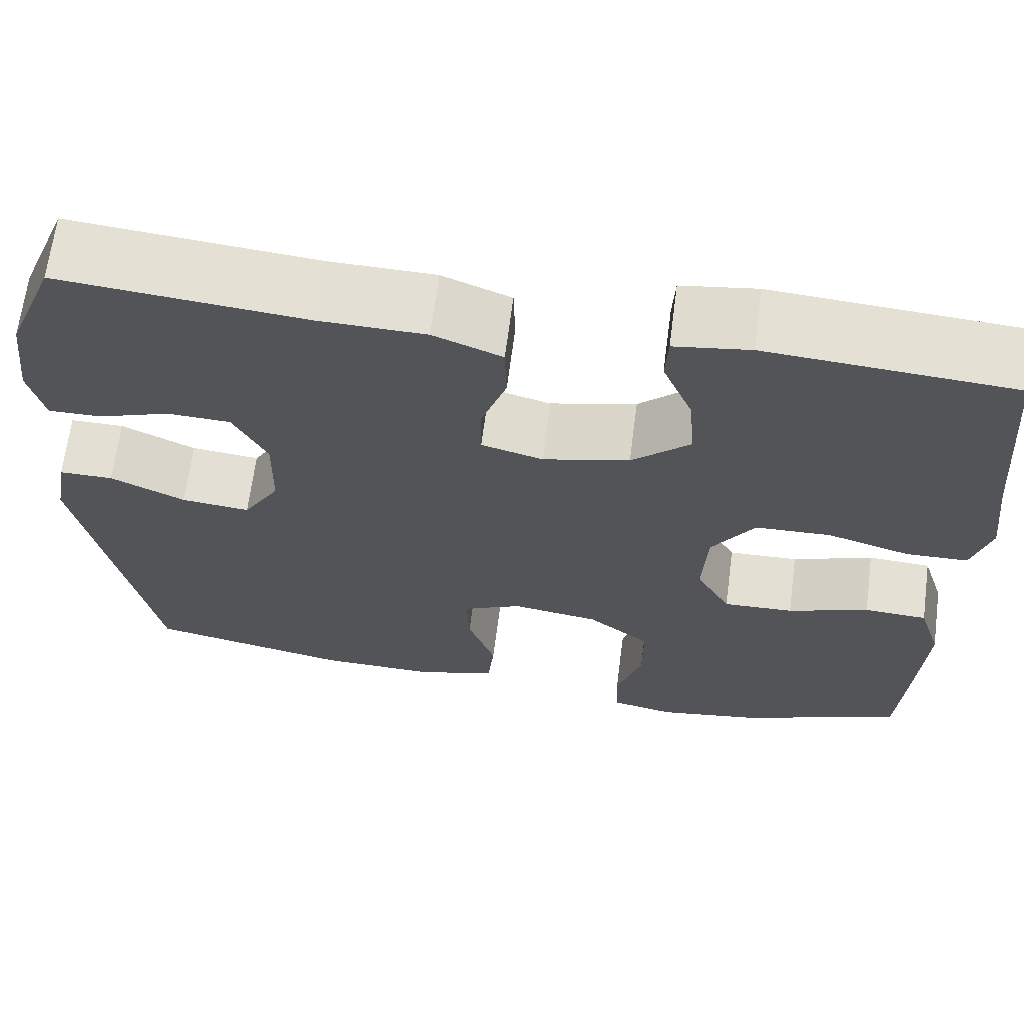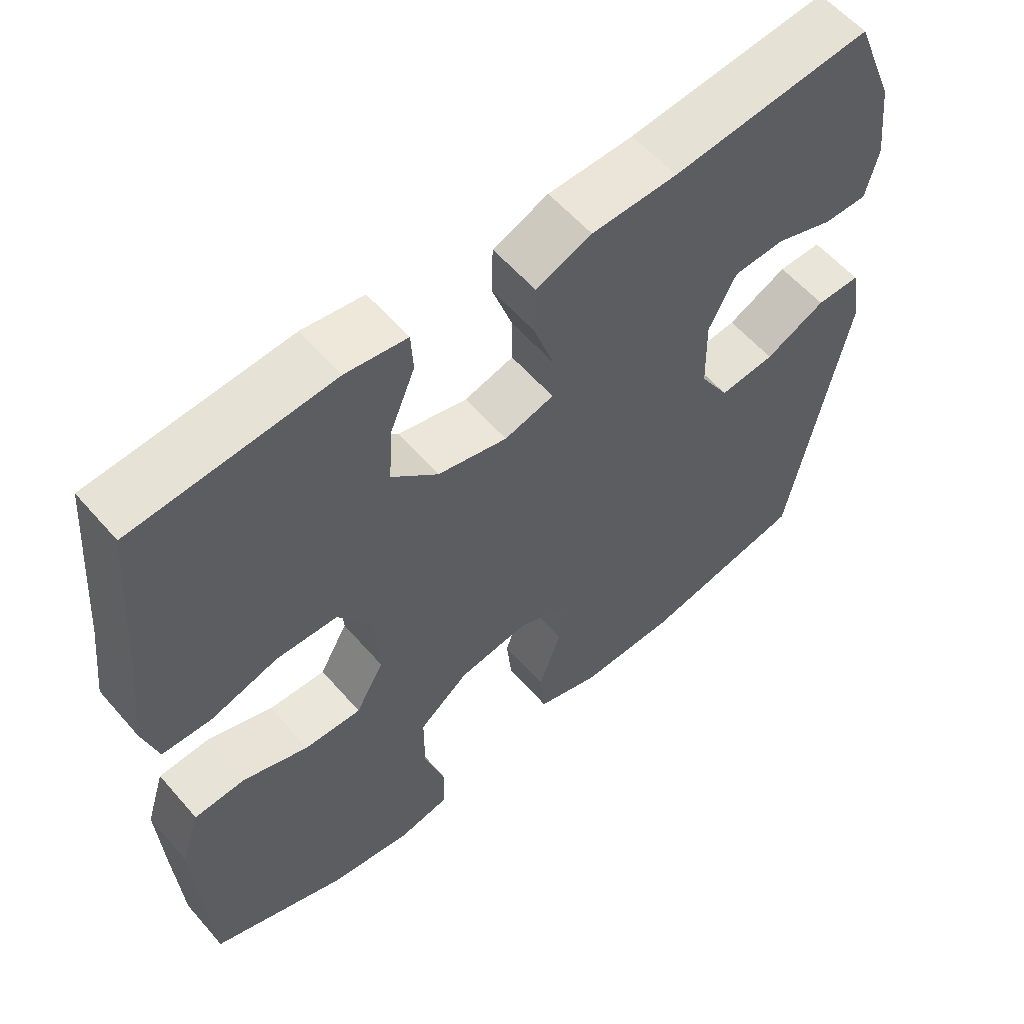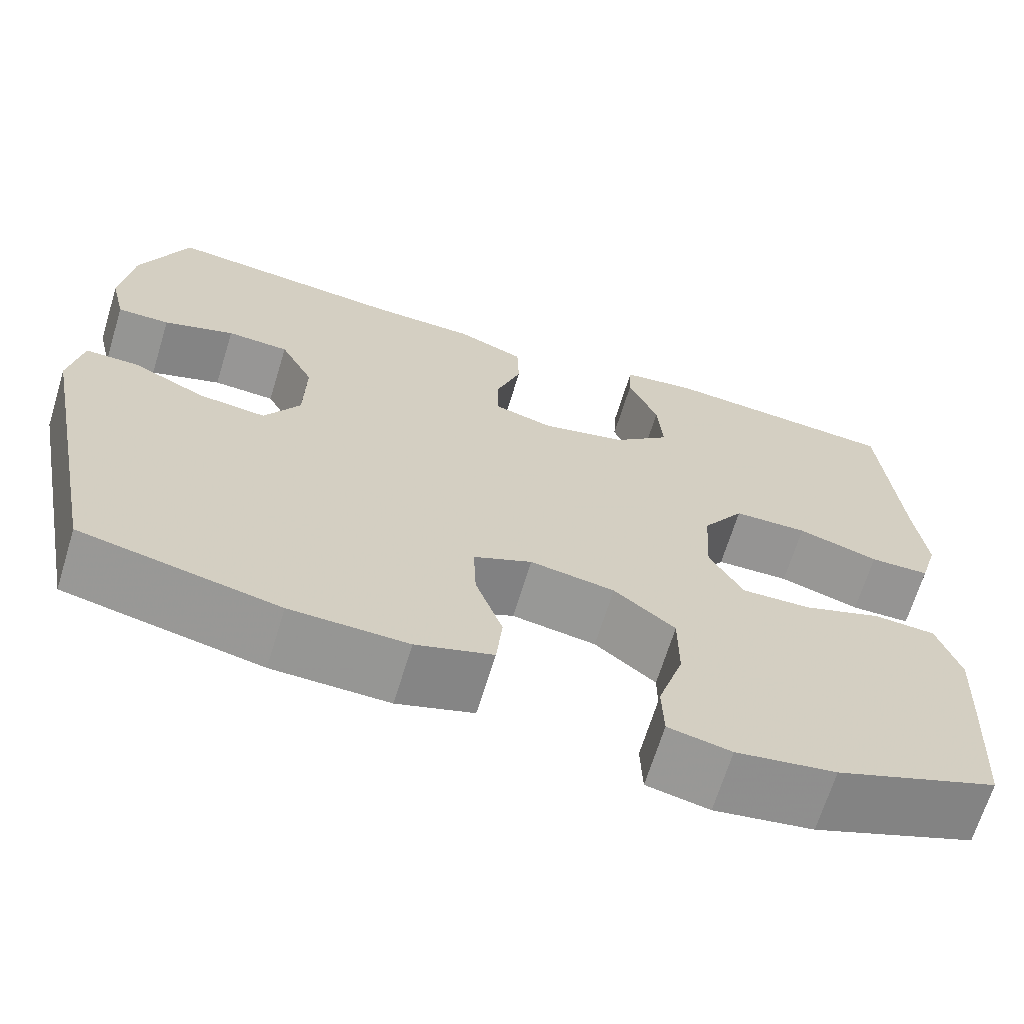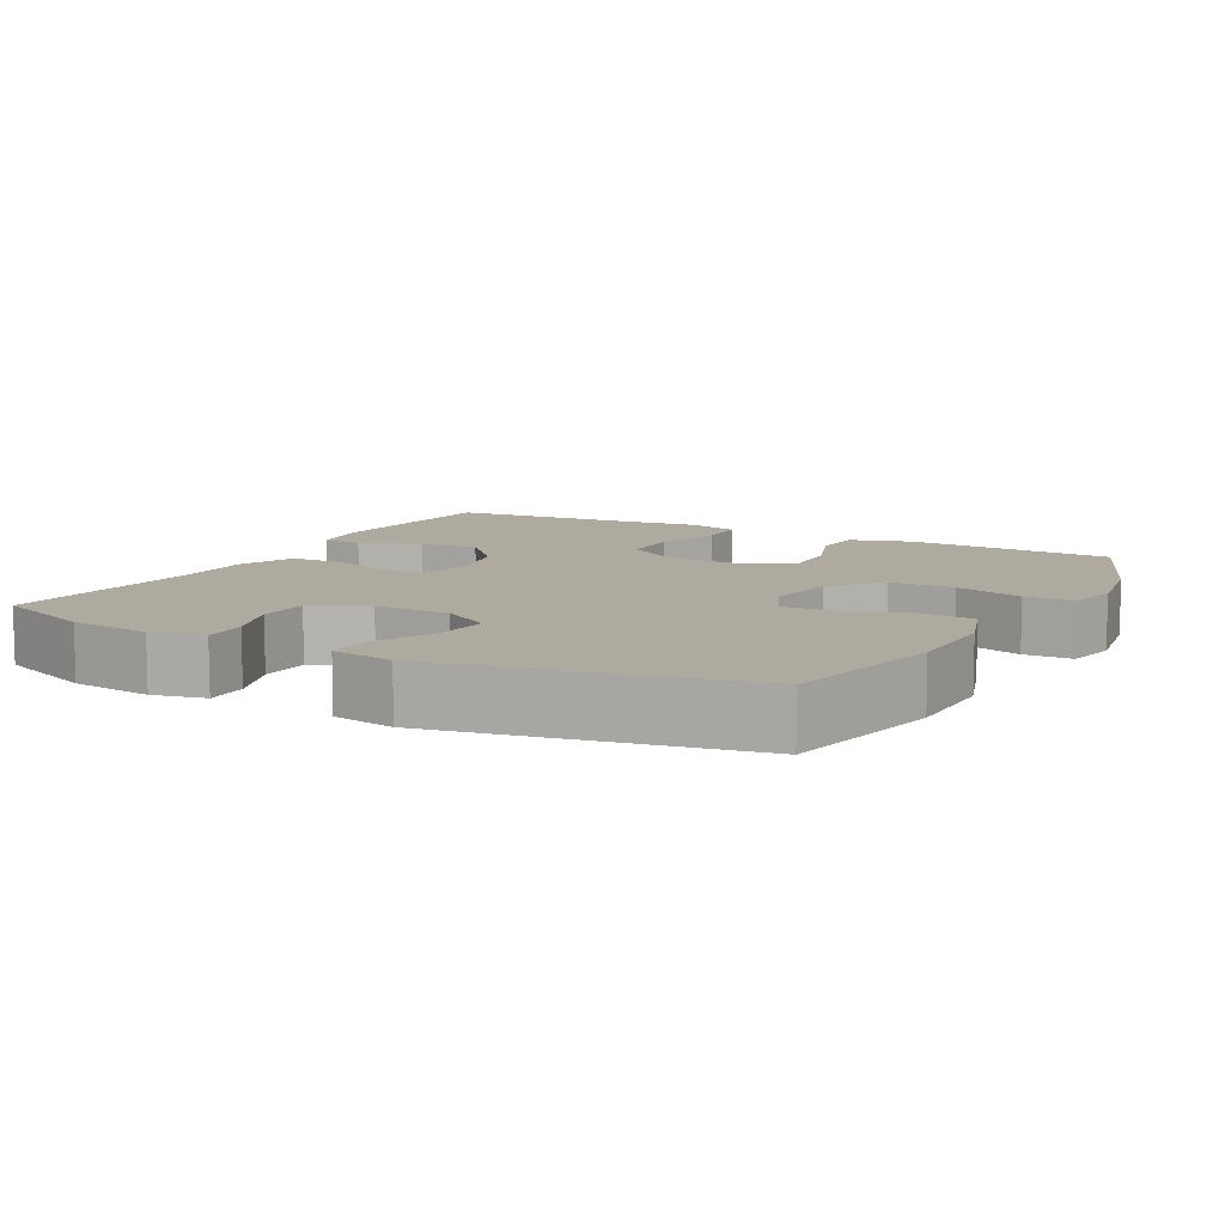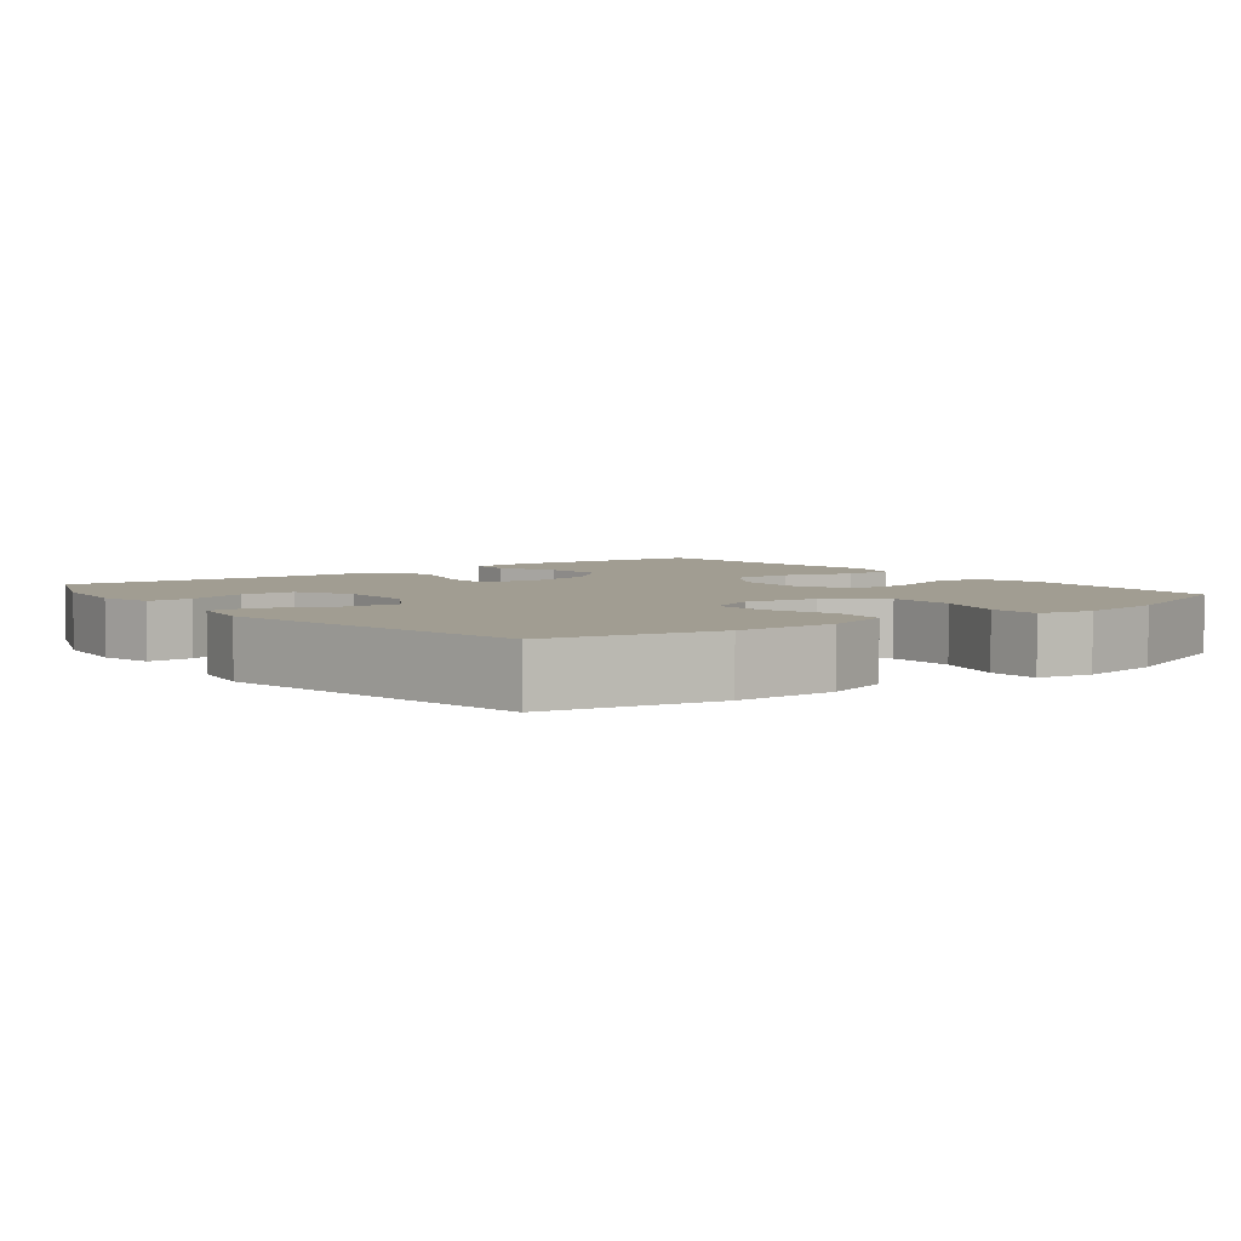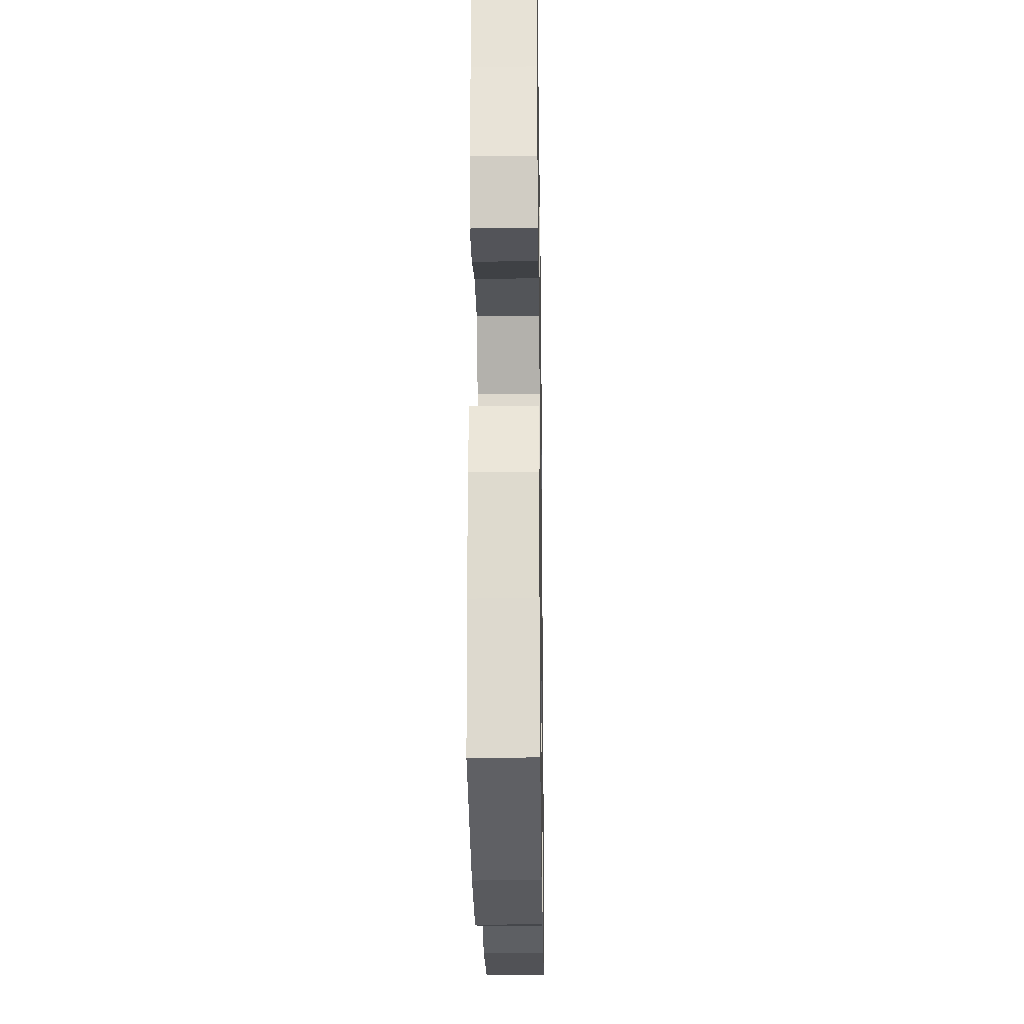
<metadata>
{"format":"obj","ext":"obj","renderer":"f3d","projection":"perspective","resolution":1024,"background":"white","views":[{"elev":66.4,"azim":-172.6,"up":"+Z"},{"elev":58.0,"azim":-40.5,"up":"+Z"},{"elev":-67.5,"azim":162.9,"up":"+Z"},{"elev":9.4,"azim":118.6,"up":"+Y"},{"elev":4.6,"azim":142.4,"up":"+Y"},{"elev":-22.1,"azim":-89.1,"up":"+Z"}]}
</metadata>
<code>
v -0.5 0.07 -0.5
v -0.51 0.07 -0.343
v -0.517 0.07 -0.213
v -0.491 0.07 -0.13
v -0.42 0.07 -0.126
v -0.329 0.07 -0.159
v -0.25 0.07 -0.162
v -0.211 0.07 -0.092
v -0.217 0.07 0.01
v -0.265 0.07 0.084
v -0.35 0.07 0.087
v -0.443 0.07 0.059
v -0.512 0.07 0.061
v -0.533 0.07 0.134
v -0.52 0.07 0.249
v -0.5 0.07 0.5
v -0.225 0.07 0.52
v -0.14 0.07 0.507
v -0.137 0.07 0.451
v -0.171 0.07 0.368
v -0.177 0.07 0.286
v -0.112 0.07 0.226
v -0.015 0.07 0.202
v 0.054 0.07 0.221
v 0.054 0.07 0.286
v 0.025 0.07 0.371
v 0.027 0.07 0.441
v 0.104 0.07 0.472
v 0.223 0.07 0.474
v 0.5 0.07 0.5
v 0.555 0.07 0.361
v 0.568 0.07 0.248
v 0.551 0.07 0.176
v 0.491 0.07 0.177
v 0.41 0.07 0.206
v 0.339 0.07 0.203
v 0.301 0.07 0.128
v 0.303 0.07 0.024
v 0.344 0.07 -0.045
v 0.421 0.07 -0.037
v 0.505 0.07 0.003
v 0.566 0.07 0.003
v 0.581 0.07 -0.083
v 0.5 0.07 -0.5
v 0.274 0.07 -0.547
v 0.14 0.07 -0.549
v 0.052 0.07 -0.52
v 0.045 0.07 -0.449
v 0.076 0.07 -0.359
v 0.079 0.07 -0.286
v 0.012 0.07 -0.255
v -0.085 0.07 -0.27
v -0.155 0.07 -0.326
v -0.155 0.07 -0.416
v -0.126 0.07 -0.51
v -0.128 0.07 -0.577
v -0.2 0.07 -0.592
v -0.314 0.07 -0.573
v -0.5 0 -0.5
v -0.51 0 -0.343
v -0.517 0 -0.213
v -0.491 0 -0.13
v -0.42 0 -0.126
v -0.329 0 -0.159
v -0.25 0 -0.162
v -0.211 0 -0.092
v -0.217 0 0.01
v -0.265 0 0.084
v -0.35 0 0.087
v -0.443 0 0.059
v -0.512 0 0.061
v -0.533 0 0.134
v -0.52 0 0.249
v -0.5 0 0.5
v -0.225 0 0.52
v -0.14 0 0.507
v -0.137 0 0.451
v -0.171 0 0.368
v -0.177 0 0.286
v -0.112 0 0.226
v -0.015 0 0.202
v 0.054 0 0.221
v 0.054 0 0.286
v 0.025 0 0.371
v 0.027 0 0.441
v 0.104 0 0.472
v 0.223 0 0.474
v 0.5 0 0.5
v 0.555 0 0.361
v 0.568 0 0.248
v 0.551 0 0.176
v 0.491 0 0.177
v 0.41 0 0.206
v 0.339 0 0.203
v 0.301 0 0.128
v 0.303 0 0.024
v 0.344 0 -0.045
v 0.421 0 -0.037
v 0.505 0 0.003
v 0.566 0 0.003
v 0.581 0 -0.083
v 0.5 0 -0.5
v 0.274 0 -0.547
v 0.14 0 -0.549
v 0.052 0 -0.52
v 0.045 0 -0.449
v 0.076 0 -0.359
v 0.079 0 -0.286
v 0.012 0 -0.255
v -0.085 0 -0.27
v -0.155 0 -0.326
v -0.155 0 -0.416
v -0.126 0 -0.51
v -0.128 0 -0.577
v -0.2 0 -0.592
v -0.314 0 -0.573
f 54 55 56 57
f 53 54 57 58
f 46 47 48 49
f 46 49 50
f 45 46 50
f 44 45 50
f 43 44 50
f 40 41 42 43
f 39 40 43 50
f 38 39 50 51
f 32 33 34 35
f 32 35 36
f 29 30 31 32
f 29 32 36
f 28 29 36 37
f 25 26 27 28
f 24 25 28 37
f 17 18 19 20
f 15 16 17 20
f 15 20 21
f 14 15 21 22
f 11 12 13 14
f 10 11 14 22
f 3 4 5 6
f 3 6 7
f 2 3 7
f 53 58 1 2
f 52 53 2 7
f 51 52 7 8
f 38 51 8 9
f 23 24 37 38
f 22 23 38
f 9 10 22 38
f 115 114 113 112
f 116 115 112 111
f 107 106 105 104
f 108 107 104
f 108 104 103
f 108 103 102
f 108 102 101
f 101 100 99 98
f 108 101 98 97
f 109 108 97 96
f 93 92 91 90
f 94 93 90
f 90 89 88 87
f 94 90 87
f 95 94 87 86
f 86 85 84 83
f 95 86 83 82
f 78 77 76 75
f 78 75 74 73
f 79 78 73
f 80 79 73 72
f 72 71 70 69
f 80 72 69 68
f 64 63 62 61
f 65 64 61
f 65 61 60
f 60 59 116 111
f 65 60 111 110
f 66 65 110 109
f 67 66 109 96
f 96 95 82 81
f 96 81 80
f 96 80 68 67
f 1 59 60 2
f 2 60 61 3
f 3 61 62 4
f 4 62 63 5
f 5 63 64 6
f 6 64 65 7
f 7 65 66 8
f 8 66 67 9
f 9 67 68 10
f 10 68 69 11
f 11 69 70 12
f 12 70 71 13
f 13 71 72 14
f 14 72 73 15
f 15 73 74 16
f 16 74 75 17
f 17 75 76 18
f 18 76 77 19
f 19 77 78 20
f 20 78 79 21
f 21 79 80 22
f 22 80 81 23
f 23 81 82 24
f 24 82 83 25
f 25 83 84 26
f 26 84 85 27
f 27 85 86 28
f 28 86 87 29
f 29 87 88 30
f 30 88 89 31
f 31 89 90 32
f 32 90 91 33
f 33 91 92 34
f 34 92 93 35
f 35 93 94 36
f 36 94 95 37
f 37 95 96 38
f 38 96 97 39
f 39 97 98 40
f 40 98 99 41
f 41 99 100 42
f 42 100 101 43
f 43 101 102 44
f 44 102 103 45
f 45 103 104 46
f 46 104 105 47
f 47 105 106 48
f 48 106 107 49
f 49 107 108 50
f 50 108 109 51
f 51 109 110 52
f 52 110 111 53
f 53 111 112 54
f 54 112 113 55
f 55 113 114 56
f 56 114 115 57
f 57 115 116 58
f 58 116 59 1

</code>
